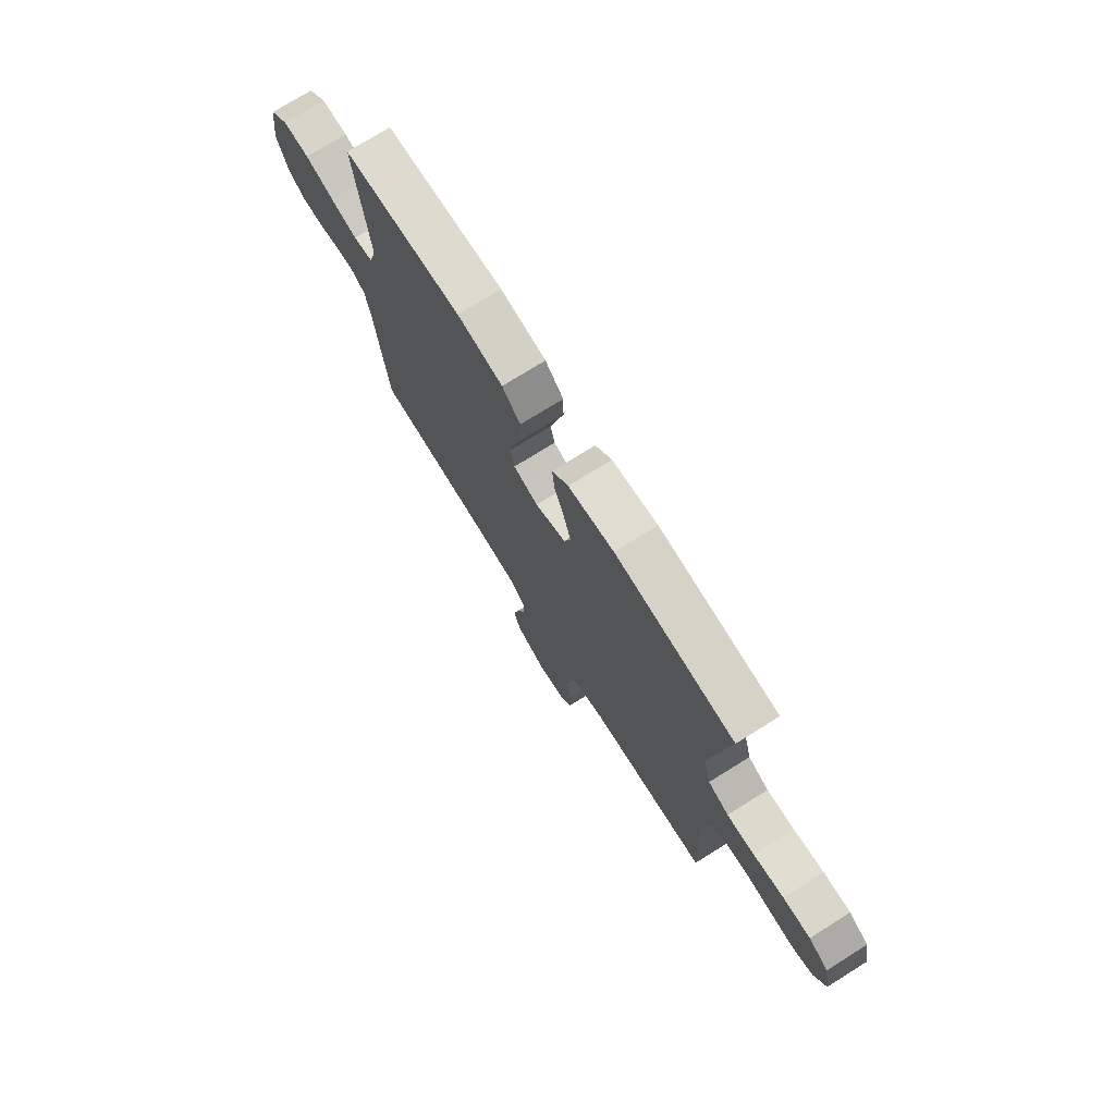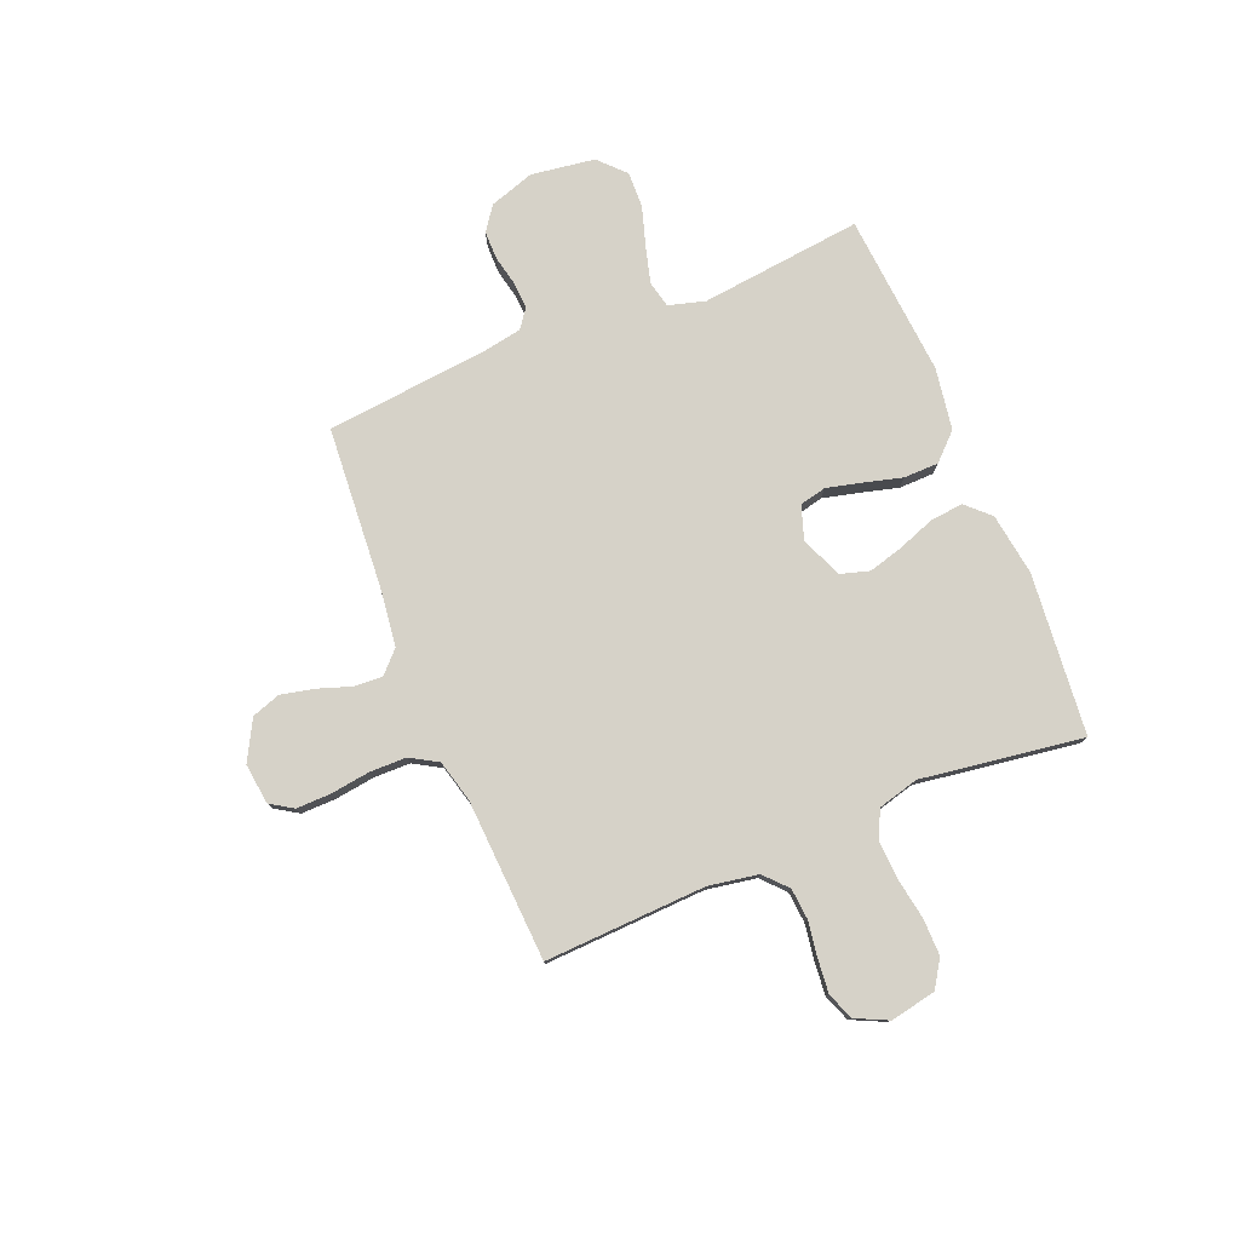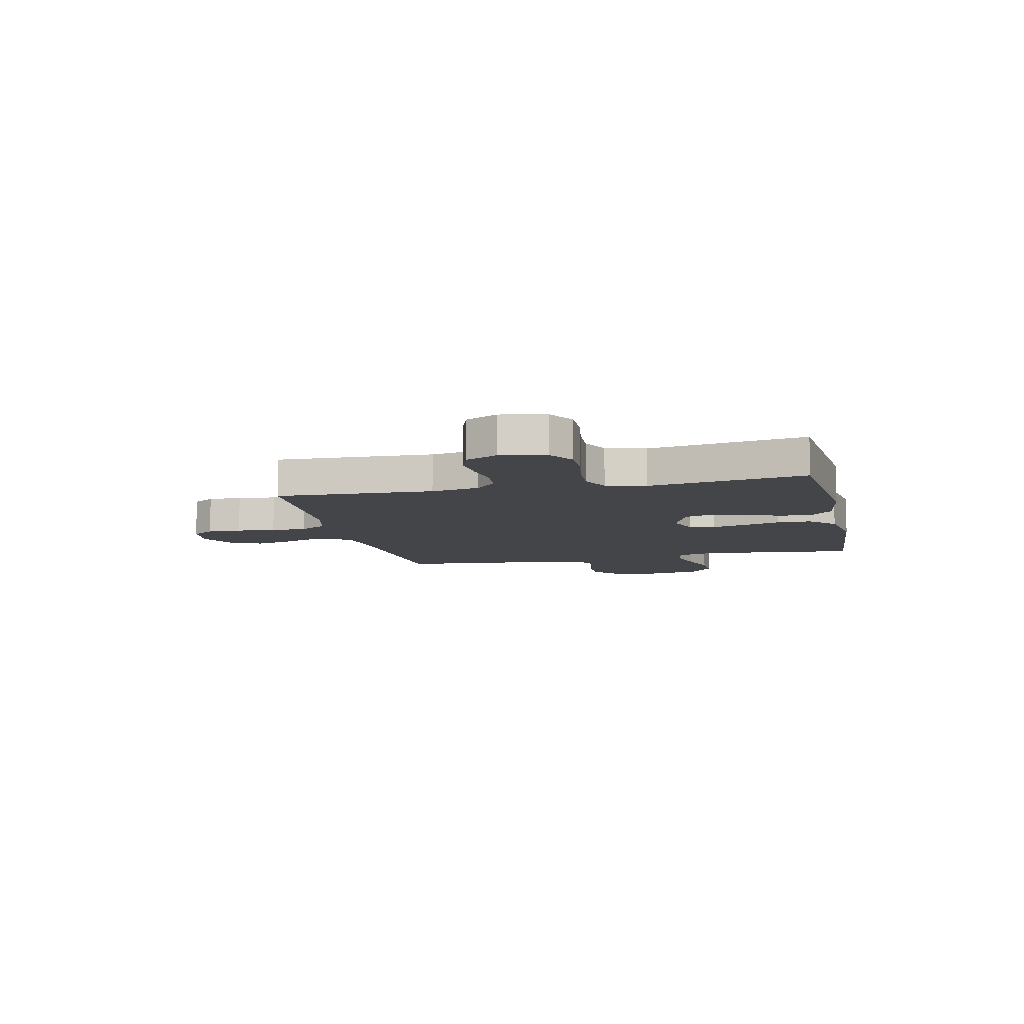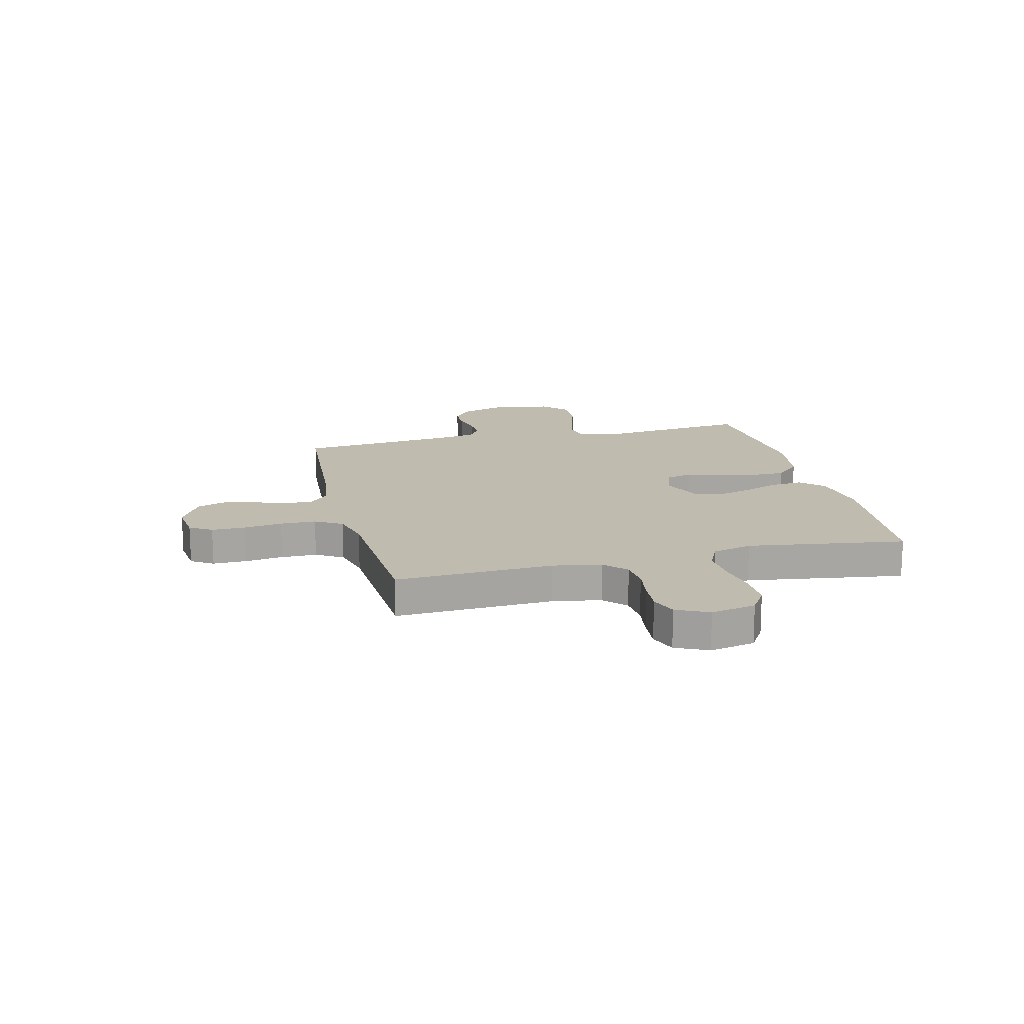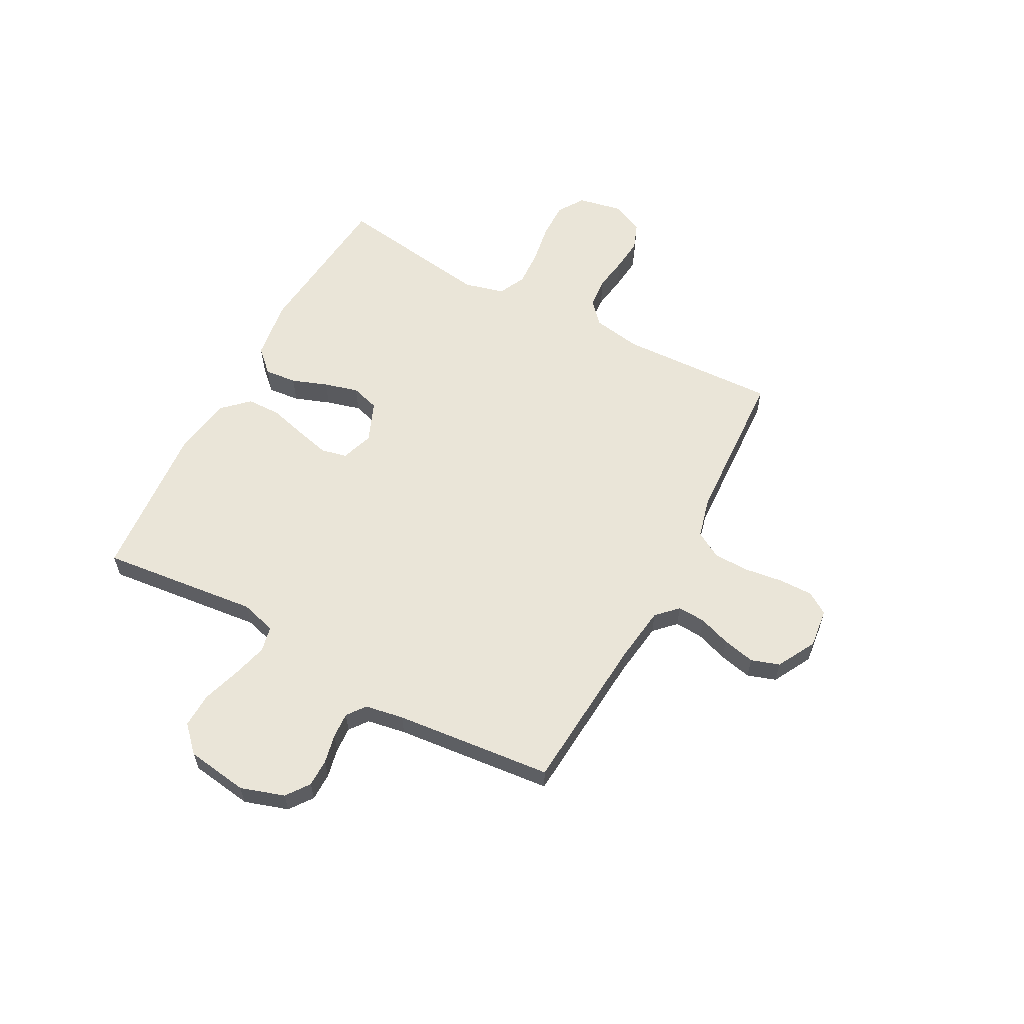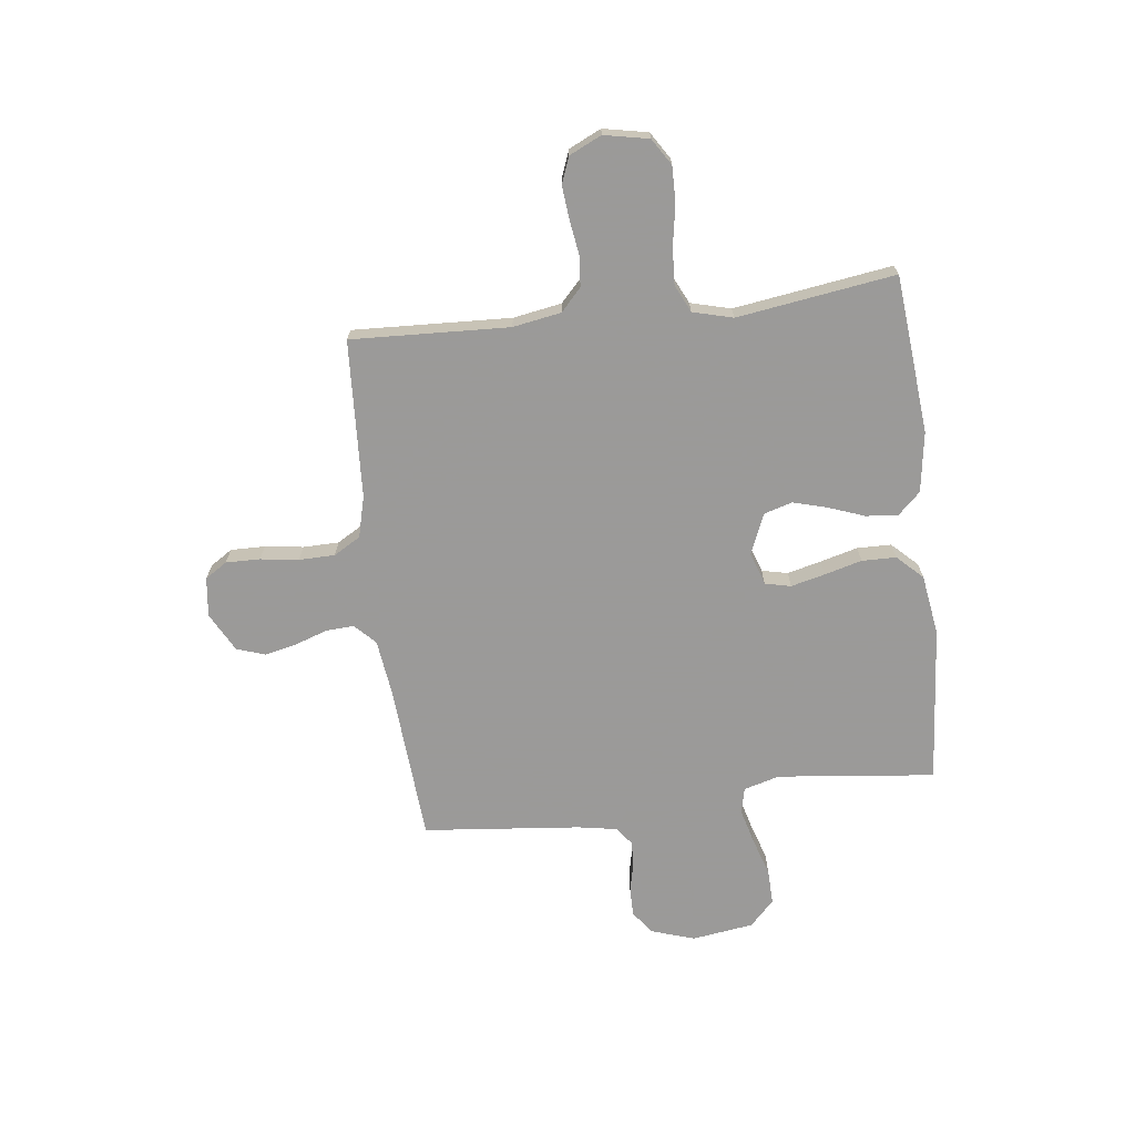
<metadata>
{"format":"obj","ext":"obj","renderer":"f3d","projection":"perspective","resolution":1024,"background":"white","views":[{"elev":74.2,"azim":-122.0,"up":"+Z"},{"elev":78.4,"azim":-112.3,"up":"+Y"},{"elev":-9.1,"azim":-77.2,"up":"+Y"},{"elev":16.1,"azim":-103.8,"up":"+Y"},{"elev":59.5,"azim":118.3,"up":"+Y"},{"elev":-69.5,"azim":-83.1,"up":"+Y"}]}
</metadata>
<code>
v -0.5 0.07 0.5
v -0.2 0.07 0.528
v -0.085 0.07 0.511
v -0.044 0.07 0.468
v -0.05 0.07 0.407
v -0.075 0.07 0.339
v -0.093 0.07 0.274
v -0.077 0.07 0.22
v 0 0.07 0.188
v 0.062 0.07 0.209
v 0.073 0.07 0.258
v 0.057 0.07 0.323
v 0.038 0.07 0.394
v 0.039 0.07 0.459
v 0.085 0.07 0.507
v 0.2 0.07 0.525
v 0.5 0.07 0.5
v 0.467 0.07 0.2
v 0.486 0.07 0.132
v 0.535 0.07 0.121
v 0.602 0.07 0.139
v 0.675 0.07 0.162
v 0.741 0.07 0.164
v 0.789 0.07 0.118
v 0.806 0.07 0
v 0.779 0.07 -0.083
v 0.735 0.07 -0.115
v 0.682 0.07 -0.115
v 0.627 0.07 -0.103
v 0.578 0.07 -0.1
v 0.543 0.07 -0.126
v 0.53 0.07 -0.2
v 0.5 0.07 -0.5
v 0.2 0.07 -0.522
v 0.093 0.07 -0.536
v 0.054 0.07 -0.574
v 0.057 0.07 -0.627
v 0.078 0.07 -0.688
v 0.092 0.07 -0.75
v 0.074 0.07 -0.804
v 0 0.07 -0.844
v -0.075 0.07 -0.835
v -0.102 0.07 -0.793
v -0.101 0.07 -0.728
v -0.091 0.07 -0.655
v -0.092 0.07 -0.587
v -0.122 0.07 -0.536
v -0.2 0.07 -0.516
v -0.5 0.07 -0.5
v -0.487 0.07 -0.2
v -0.503 0.07 -0.108
v -0.545 0.07 -0.069
v -0.603 0.07 -0.064
v -0.668 0.07 -0.074
v -0.731 0.07 -0.08
v -0.781 0.07 -0.061
v -0.81 0.07 0
v -0.793 0.07 0.085
v -0.743 0.07 0.117
v -0.674 0.07 0.116
v -0.598 0.07 0.103
v -0.528 0.07 0.099
v -0.476 0.07 0.124
v -0.456 0.07 0.2
v -0.5 0 0.5
v -0.2 0 0.528
v -0.085 0 0.511
v -0.044 0 0.468
v -0.05 0 0.407
v -0.075 0 0.339
v -0.093 0 0.274
v -0.077 0 0.22
v 0 0 0.188
v 0.062 0 0.209
v 0.073 0 0.258
v 0.057 0 0.323
v 0.038 0 0.394
v 0.039 0 0.459
v 0.085 0 0.507
v 0.2 0 0.525
v 0.5 0 0.5
v 0.467 0 0.2
v 0.486 0 0.132
v 0.535 0 0.121
v 0.602 0 0.139
v 0.675 0 0.162
v 0.741 0 0.164
v 0.789 0 0.118
v 0.806 0 0
v 0.779 0 -0.083
v 0.735 0 -0.115
v 0.682 0 -0.115
v 0.627 0 -0.103
v 0.578 0 -0.1
v 0.543 0 -0.126
v 0.53 0 -0.2
v 0.5 0 -0.5
v 0.2 0 -0.522
v 0.093 0 -0.536
v 0.054 0 -0.574
v 0.057 0 -0.627
v 0.078 0 -0.688
v 0.092 0 -0.75
v 0.074 0 -0.804
v 0 0 -0.844
v -0.075 0 -0.835
v -0.102 0 -0.793
v -0.101 0 -0.728
v -0.091 0 -0.655
v -0.092 0 -0.587
v -0.122 0 -0.536
v -0.2 0 -0.516
v -0.5 0 -0.5
v -0.487 0 -0.2
v -0.503 0 -0.108
v -0.545 0 -0.069
v -0.603 0 -0.064
v -0.668 0 -0.074
v -0.731 0 -0.08
v -0.781 0 -0.061
v -0.81 0 0
v -0.793 0 0.085
v -0.743 0 0.117
v -0.674 0 0.116
v -0.598 0 0.103
v -0.528 0 0.099
v -0.476 0 0.124
v -0.456 0 0.2
f 58 59 60 61
f 58 61 62
f 57 58 62
f 56 57 62
f 53 54 55 56
f 53 56 62 63
f 48 49 50
f 47 48 50 51
f 42 43 44 45
f 42 45 46
f 41 42 46
f 40 41 46
f 37 38 39 40
f 37 40 46 47
f 32 33 34
f 31 32 34 35
f 26 27 28 29
f 26 29 30
f 25 26 30
f 24 25 30
f 21 22 23 24
f 20 21 24 30
f 19 20 30 31
f 15 16 17 18
f 12 13 14 15
f 11 12 15 18
f 10 11 18 19
f 3 4 5 6
f 3 6 7
f 64 1 2 3
f 63 64 3 7
f 52 53 63 7
f 36 37 47 51
f 35 36 51 52
f 9 10 19 31
f 8 9 31 35
f 7 8 35 52
f 125 124 123 122
f 126 125 122
f 126 122 121
f 126 121 120
f 120 119 118 117
f 127 126 120 117
f 114 113 112
f 115 114 112 111
f 109 108 107 106
f 110 109 106
f 110 106 105
f 110 105 104
f 104 103 102 101
f 111 110 104 101
f 98 97 96
f 99 98 96 95
f 93 92 91 90
f 94 93 90
f 94 90 89
f 94 89 88
f 88 87 86 85
f 94 88 85 84
f 95 94 84 83
f 82 81 80 79
f 79 78 77 76
f 82 79 76 75
f 83 82 75 74
f 70 69 68 67
f 71 70 67
f 67 66 65 128
f 71 67 128 127
f 71 127 117 116
f 115 111 101 100
f 116 115 100 99
f 95 83 74 73
f 99 95 73 72
f 116 99 72 71
f 1 65 66 2
f 2 66 67 3
f 3 67 68 4
f 4 68 69 5
f 5 69 70 6
f 6 70 71 7
f 7 71 72 8
f 8 72 73 9
f 9 73 74 10
f 10 74 75 11
f 11 75 76 12
f 12 76 77 13
f 13 77 78 14
f 14 78 79 15
f 15 79 80 16
f 16 80 81 17
f 17 81 82 18
f 18 82 83 19
f 19 83 84 20
f 20 84 85 21
f 21 85 86 22
f 22 86 87 23
f 23 87 88 24
f 24 88 89 25
f 25 89 90 26
f 26 90 91 27
f 27 91 92 28
f 28 92 93 29
f 29 93 94 30
f 30 94 95 31
f 31 95 96 32
f 32 96 97 33
f 33 97 98 34
f 34 98 99 35
f 35 99 100 36
f 36 100 101 37
f 37 101 102 38
f 38 102 103 39
f 39 103 104 40
f 40 104 105 41
f 41 105 106 42
f 42 106 107 43
f 43 107 108 44
f 44 108 109 45
f 45 109 110 46
f 46 110 111 47
f 47 111 112 48
f 48 112 113 49
f 49 113 114 50
f 50 114 115 51
f 51 115 116 52
f 52 116 117 53
f 53 117 118 54
f 54 118 119 55
f 55 119 120 56
f 56 120 121 57
f 57 121 122 58
f 58 122 123 59
f 59 123 124 60
f 60 124 125 61
f 61 125 126 62
f 62 126 127 63
f 63 127 128 64
f 64 128 65 1

</code>
